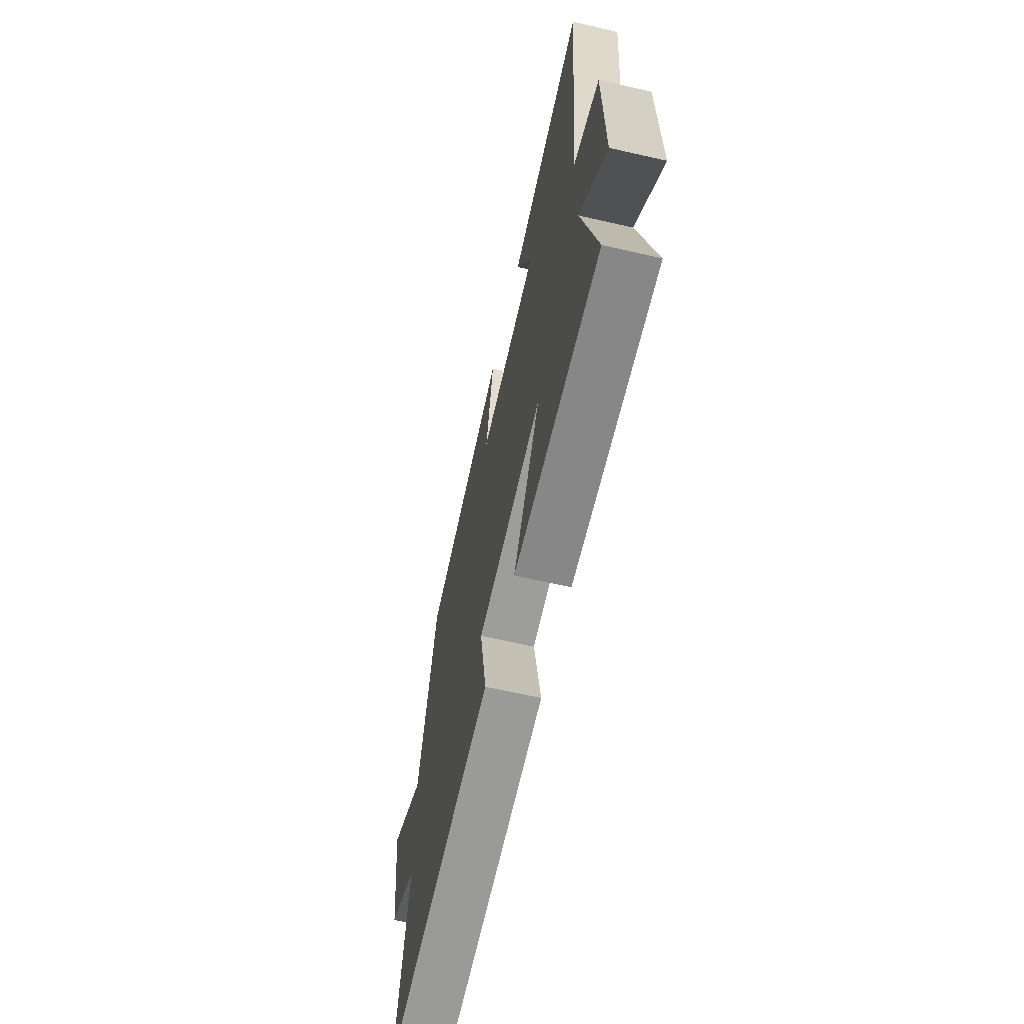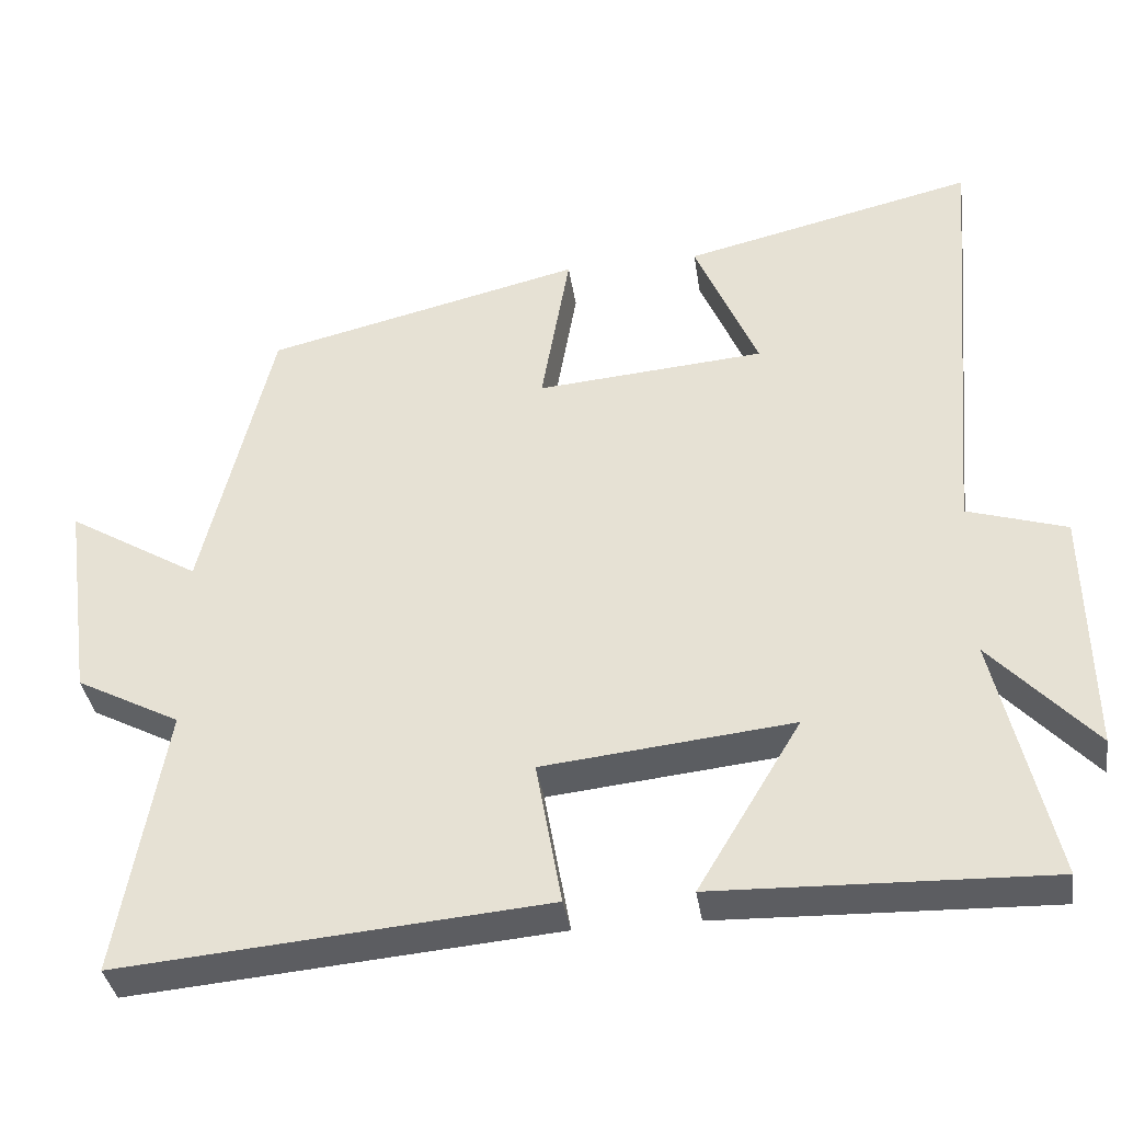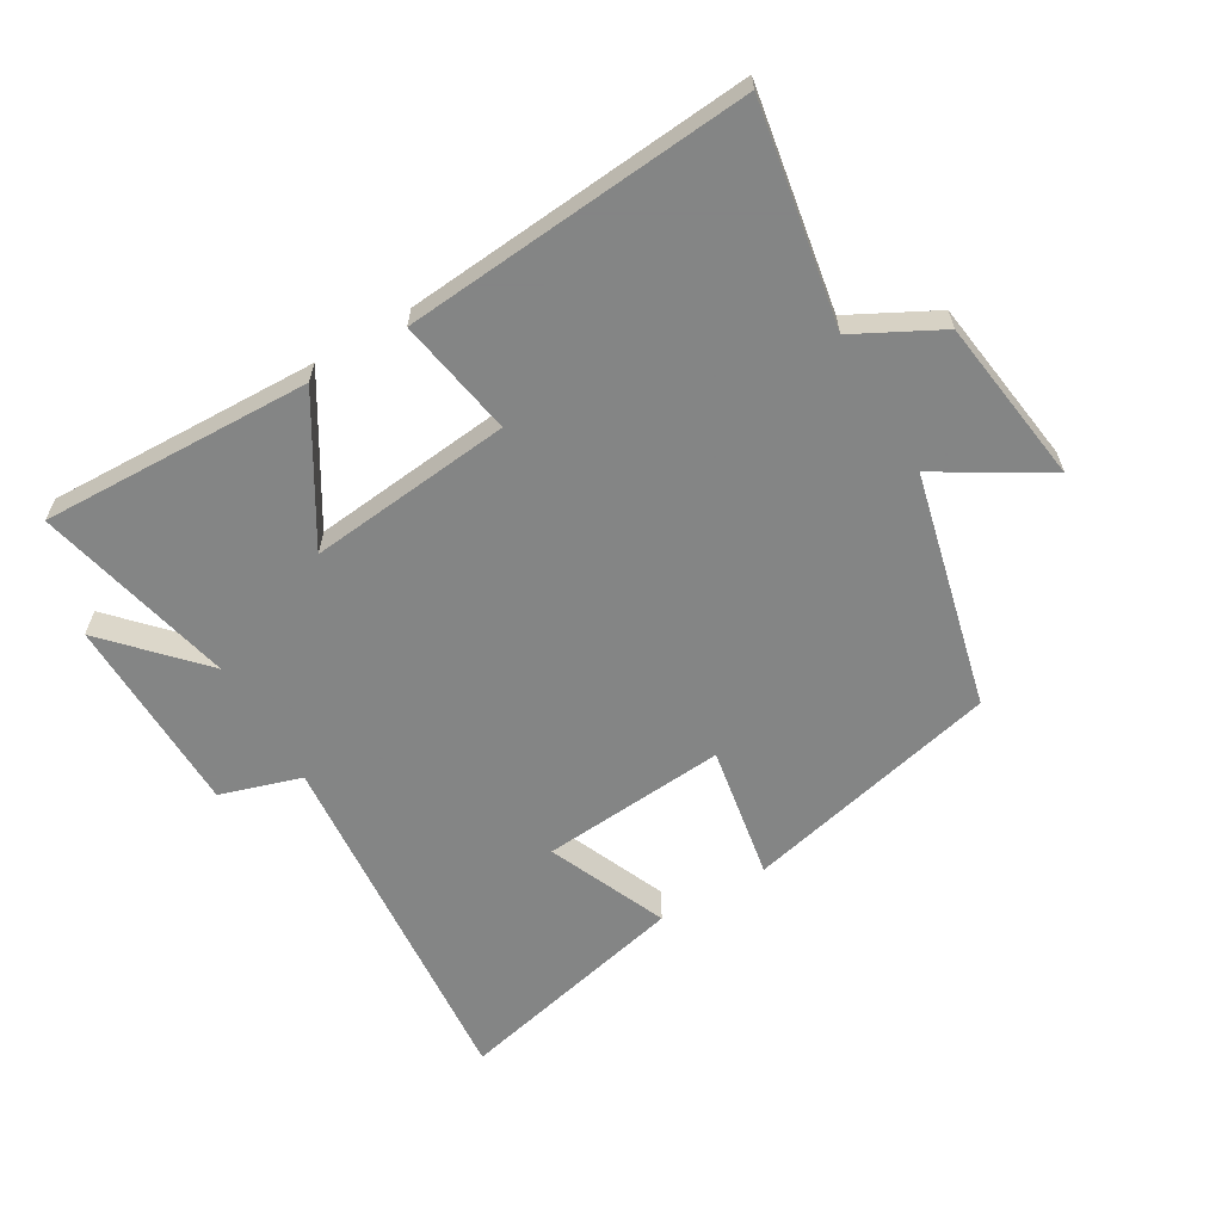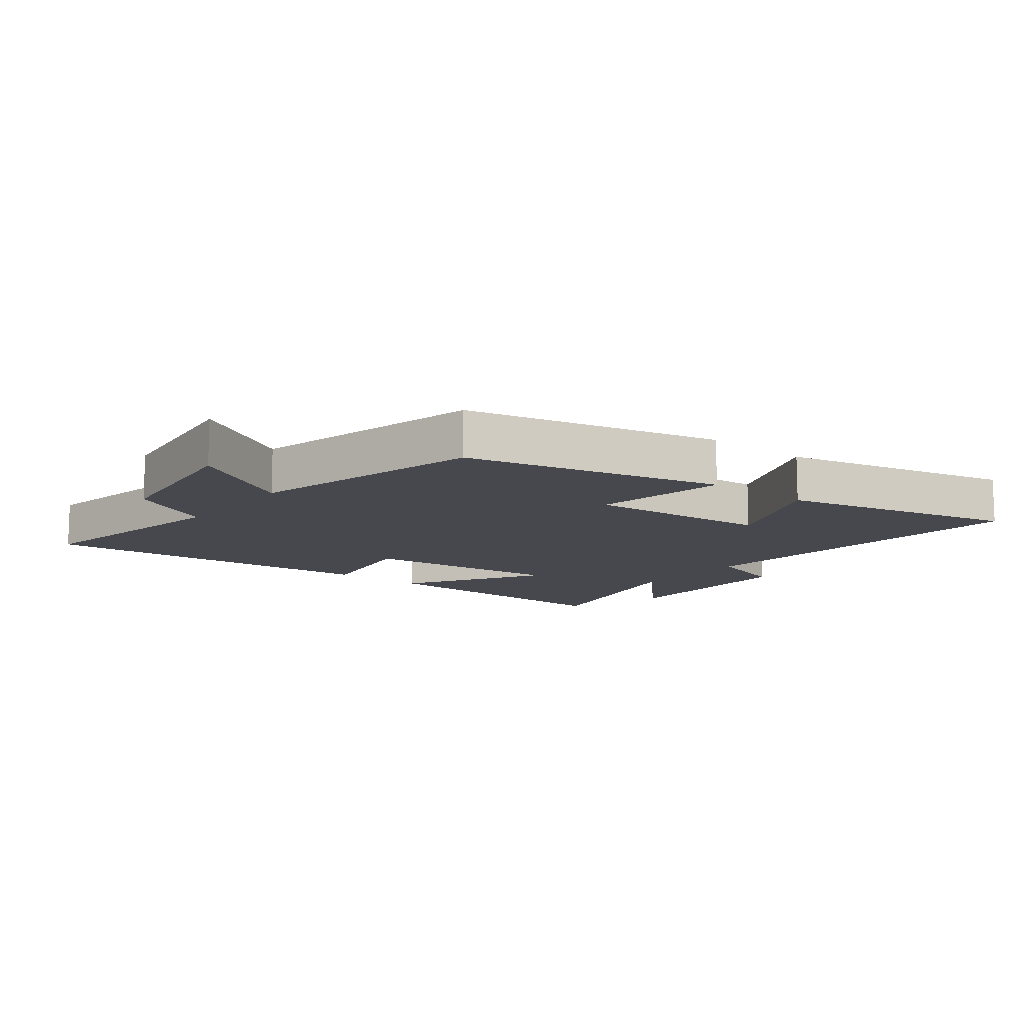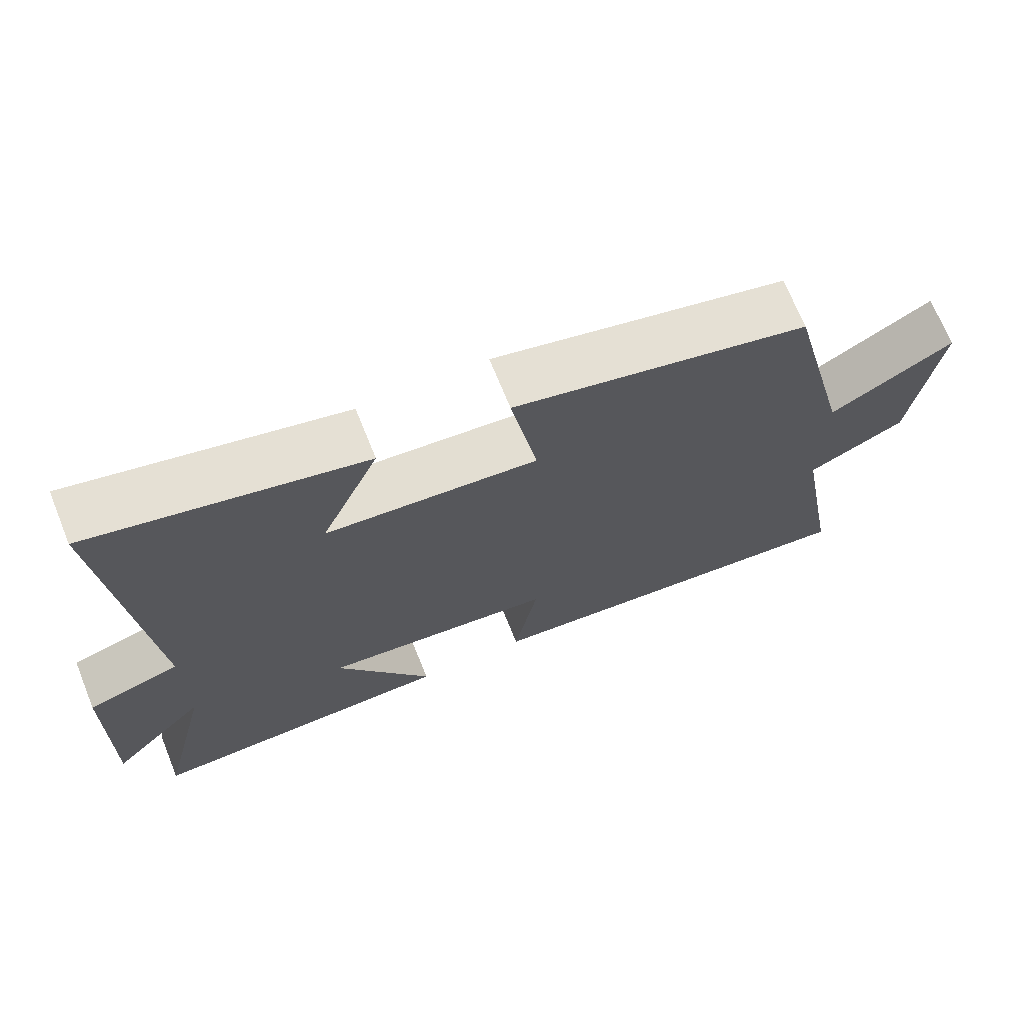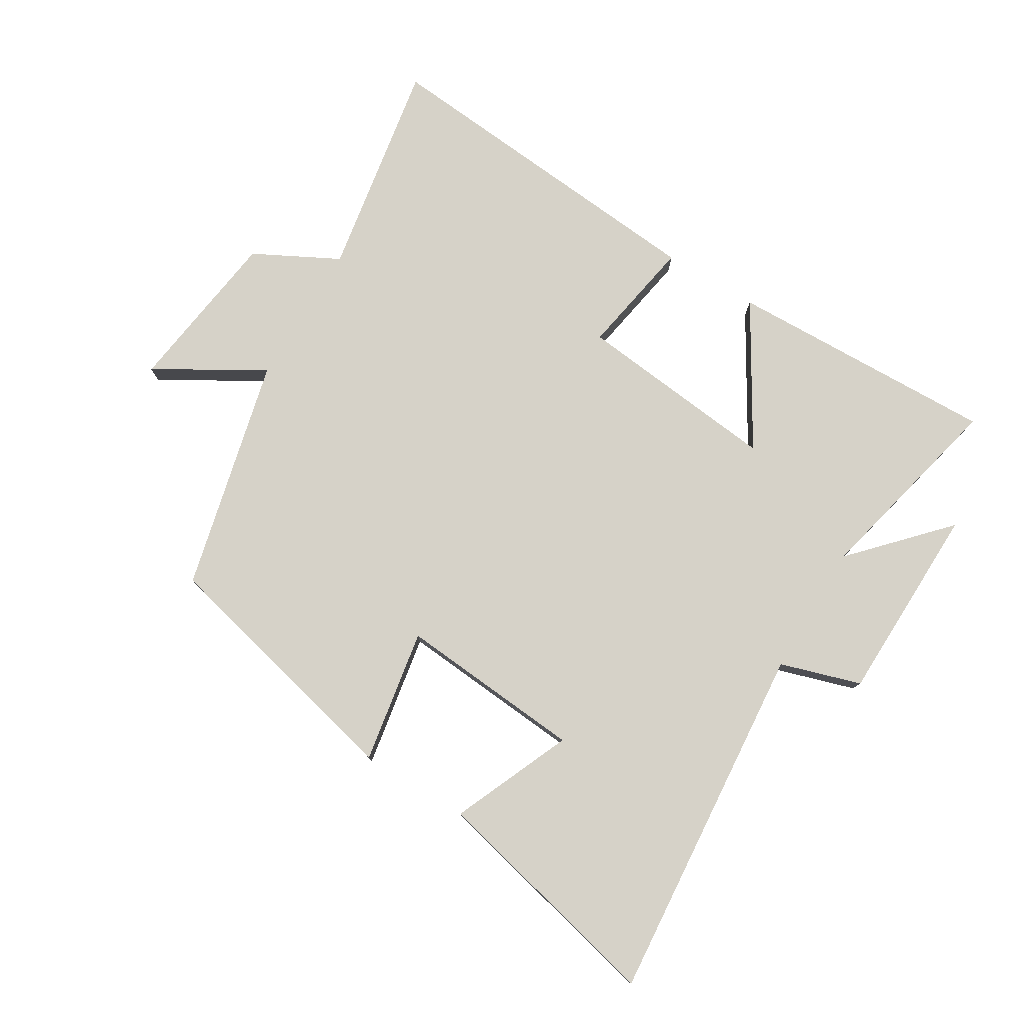
<metadata>
{"format":"obj","ext":"obj","renderer":"f3d","projection":"perspective","resolution":1024,"background":"white","views":[{"elev":-64.3,"azim":77.0,"up":"+Z"},{"elev":-36.7,"azim":8.5,"up":"+Z"},{"elev":-61.6,"azim":-149.6,"up":"+Y"},{"elev":-11.9,"azim":-38.4,"up":"+Y"},{"elev":70.1,"azim":158.0,"up":"+Z"},{"elev":78.4,"azim":31.2,"up":"+Y"}]}
</metadata>
<code>
v -0.41 0.07 0.403
v -0.002 0.07 0.5
v -0.039 0.07 0.287
v 0.255 0.07 0.311
v 0.174 0.07 0.5
v 0.549 0.07 0.588
v 0.5 0.07 0.016
v 0.628 0.07 -0.024
v 0.634 0.07 -0.34
v 0.5 0.07 -0.196
v 0.574 0.07 -0.513
v 0.145 0.07 -0.5
v 0.278 0.07 -0.279
v -0.044 0.07 -0.313
v -0.011 0.07 -0.5
v -0.56 0.07 -0.547
v -0.5 0.07 -0.201
v -0.634 0.07 -0.131
v -0.67 0.07 0.133
v -0.5 0.07 0.031
v -0.41 0 0.403
v -0.002 0 0.5
v -0.039 0 0.287
v 0.255 0 0.311
v 0.174 0 0.5
v 0.549 0 0.588
v 0.5 0 0.016
v 0.628 0 -0.024
v 0.634 0 -0.34
v 0.5 0 -0.196
v 0.574 0 -0.513
v 0.145 0 -0.5
v 0.278 0 -0.279
v -0.044 0 -0.313
v -0.011 0 -0.5
v -0.56 0 -0.547
v -0.5 0 -0.201
v -0.634 0 -0.131
v -0.67 0 0.133
v -0.5 0 0.031
f 17 18 19 20
f 1 2 3
f 20 1 3
f 17 20 3
f 14 15 16 17
f 17 3 4
f 14 17 4
f 13 14 4
f 10 11 12 13
f 10 13 4
f 7 8 9 10
f 7 10 4 5
f 5 6 7
f 40 39 38 37
f 23 22 21
f 23 21 40
f 23 40 37
f 37 36 35 34
f 24 23 37
f 24 37 34
f 24 34 33
f 33 32 31 30
f 24 33 30
f 30 29 28 27
f 25 24 30 27
f 27 26 25
f 1 21 22 2
f 2 22 23 3
f 3 23 24 4
f 4 24 25 5
f 5 25 26 6
f 6 26 27 7
f 7 27 28 8
f 8 28 29 9
f 9 29 30 10
f 10 30 31 11
f 11 31 32 12
f 12 32 33 13
f 13 33 34 14
f 14 34 35 15
f 15 35 36 16
f 16 36 37 17
f 17 37 38 18
f 18 38 39 19
f 19 39 40 20
f 20 40 21 1

</code>
